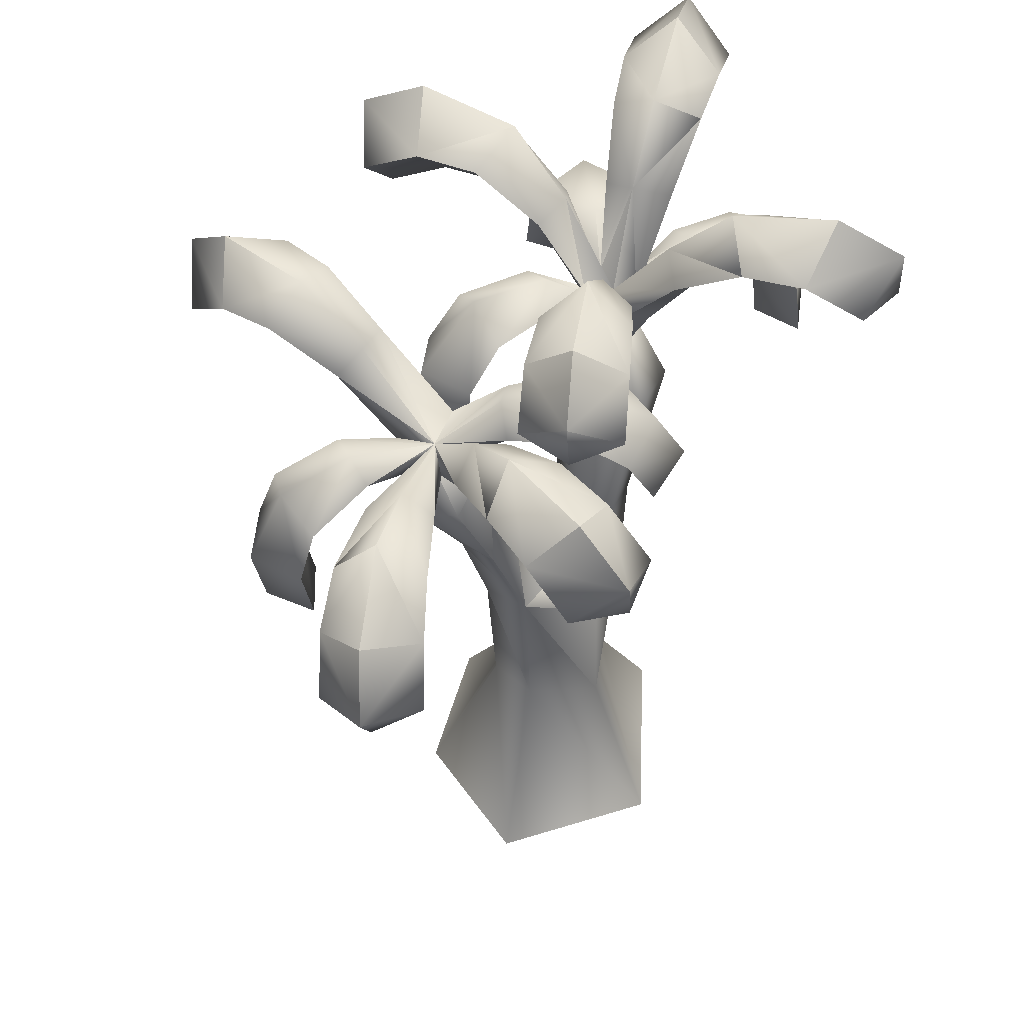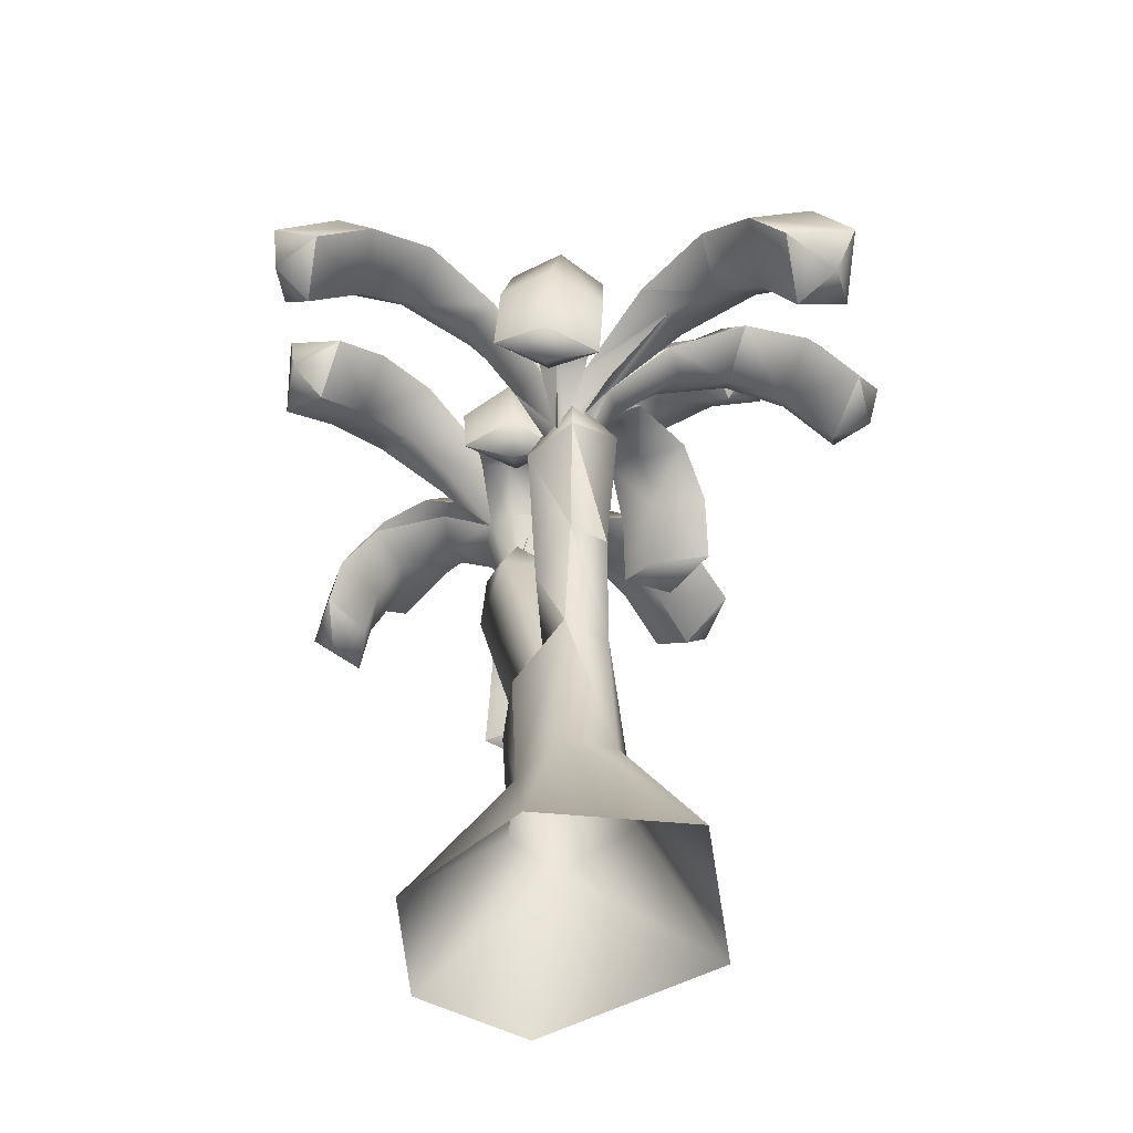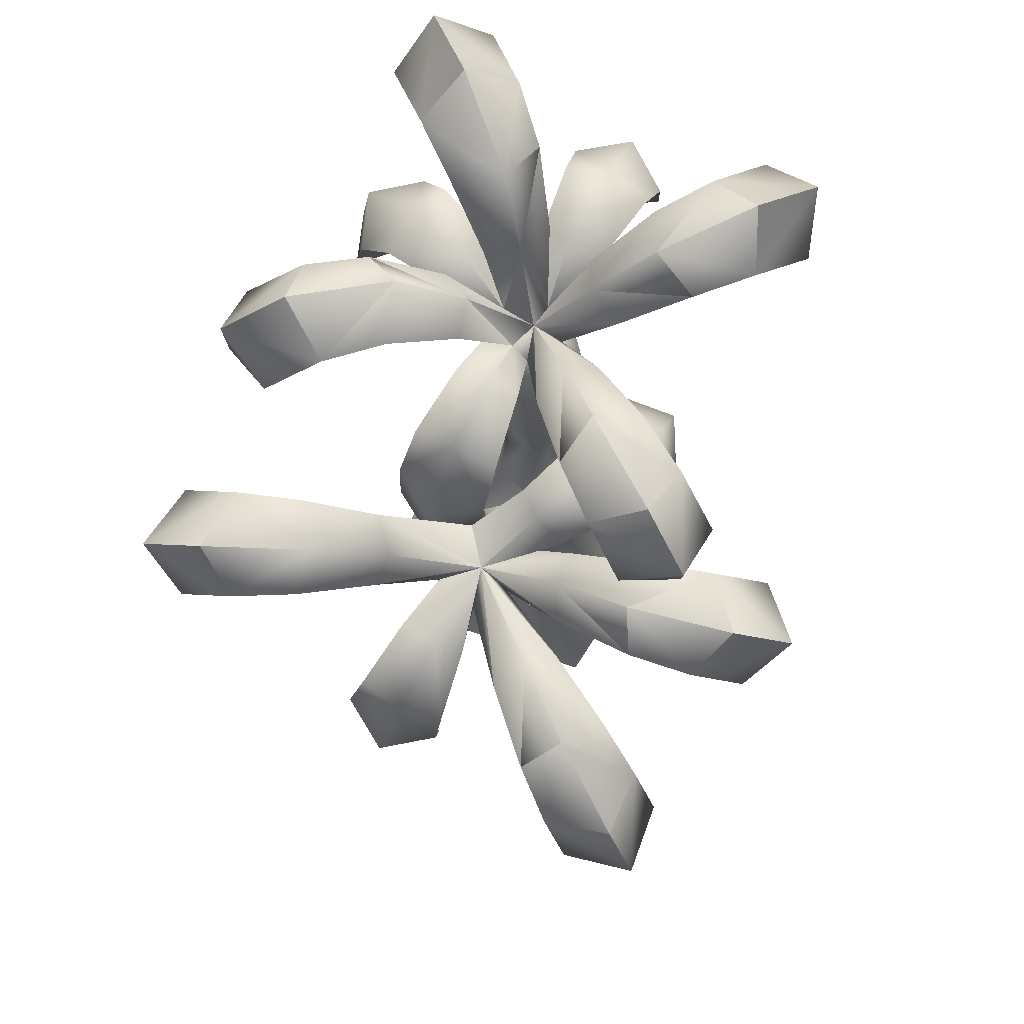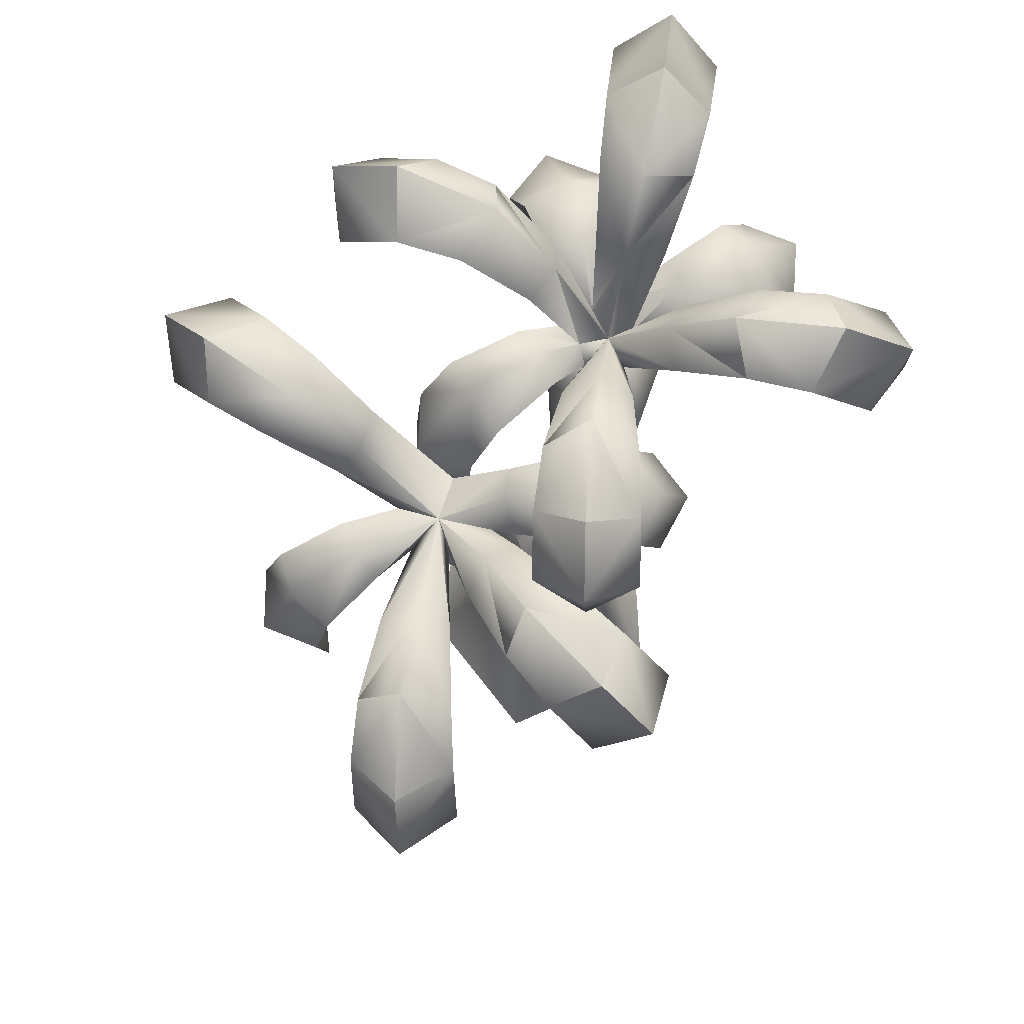
<metadata>
{"format":"obj","ext":"obj","renderer":"f3d","projection":"perspective","resolution":1024,"background":"white","views":[{"elev":48.9,"azim":106.0,"up":"+Y"},{"elev":-51.5,"azim":43.5,"up":"+Y"},{"elev":79.1,"azim":68.5,"up":"+Y"},{"elev":72.8,"azim":101.2,"up":"+Y"}]}
</metadata>
<code>
v -1.136 0.0221 0.1154
v -0.5827 0.0218 0.7906
v 0.4694 0.0223 0.7751
v 1.189 0.0223 -0.0607
v 0.4988 0.0217 -1.038
v -0.879 0.0231 -0.698
v -0.4909 1.106 -0.059
v -0.1166 1.133 0.2556
v 0.2947 1.189 0.2837
v 0.4866 1.219 -0.0583
v 0.2045 1.08 -0.5397
v -0.3789 0.9848 -0.4316
v -0.6291 2.218 -0.124
v -0.273 2.218 0.0587
v 0.0943 2.268 0.2371
v 0.3799 2.268 0.3247
v 0.4663 2.268 -0.0112
v 0.1127 1.961 -0.4948
v -0.5544 2.219 -0.5312
v 0.0276 2.101 -0.0952
v 0.651 2.977 0.1932
v 0.5659 2.983 0.4626
v 0.3906 3.271 0.1257
v 0.1489 2.876 0.3705
v 0.9299 3.725 0.3766
v 0.8582 3.599 0.7562
v 0.4707 3.923 0.2681
v 0.3307 3.827 0.6494
v 0.7485 4.106 0.6407
v -0.2517 2.783 -0.5034
v -0.5946 2.705 -0.5454
v -0.6761 2.685 -0.2273
v -0.1946 2.787 -0.228
v -0.3213 2.758 -0.0449
v -0.3264 3.895 -0.6654
v -0.8639 3.789 -0.735
v -1.016 3.864 -0.2439
v -0.3095 3.935 -0.24
v -0.5152 3.921 0.0411
v -0.4731 4.267 -0.4718
v -0.6484 4.384 -0.2741
v -0.835 4.285 -0.5016
v -0.9137 4.232 -0.1936
v -0.5153 4.233 -0.1132
v -0.075 1.967 0.3517
v 0.6851 3.871 0.6493
v 0.6103 3.873 0.6694
v 0.9755 4.13 0.7492
v 0.7452 4.25 0.5966
v 0.7062 4.184 0.9039
v 1.254 4.234 0.9377
v 1.137 4.374 1.1
v 0.9286 4.286 1.265
v 1.606 3.985 1.237
v 1.471 4.2 1.512
v 1.173 4.054 1.671
v 1.683 3.574 1.328
v 1.608 3.595 1.738
v 1.203 3.651 1.809
v 1.601 3.13 1.284
v 1.508 3.091 1.687
v 1.115 3.209 1.772
v 1.359 2.986 1.542
v 1.247 3.189 1.391
v 1.32 3.635 1.444
v 1.295 3.978 1.368
v 1.07 4.2 1.148
v 0.8434 4.067 0.8918
v 0.6493 3.751 0.684
v 0.6767 3.913 0.5689
v 0.9529 4.165 0.4843
v 1.541 4.421 0.3469
v 1.536 4.578 0.5782
v 1.593 4.4 0.8309
v 2.114 4.464 0.2195
v 2.155 4.74 0.5557
v 2.183 4.436 0.8621
v 2.502 4.252 0.1293
v 2.837 4.469 0.4639
v 2.579 4.221 0.8411
v 2.748 3.851 0.0606
v 3.113 4.008 0.3907
v 2.826 3.819 0.7823
v 2.924 3.704 0.3884
v 2.594 3.612 0.4166
v 2.35 4.013 0.4986
v 2.013 4.231 0.5481
v 1.659 4.289 0.6174
v 1.092 4.041 0.6301
v 0.7653 3.833 0.6069
v 0.5731 3.874 0.4219
v 0.7122 4.234 0.3008
v 0.9574 4.65 -0.0251
v 1.105 4.753 0.1887
v 1.345 4.561 0.256
v 1.252 4.899 -0.4691
v 1.496 5.109 -0.1731
v 1.767 4.781 -0.0958
v 1.474 4.845 -0.859
v 1.922 5.095 -0.7775
v 2.044 4.714 -0.4455
v 1.632 4.564 -1.209
v 2.104 4.77 -1.171
v 2.21 4.432 -0.7894
v 2.004 4.427 -1.158
v 1.808 4.229 -0.9557
v 1.661 4.507 -0.5984
v 1.444 4.591 -0.2673
v 1.247 4.517 0.0311
v 0.8939 4.1 0.3217
v 0.6752 3.804 0.4453
v 0.4706 3.901 0.4721
v 0.4459 4.303 0.5511
v 0.6545 4.645 1.342
v 0.5253 4.837 1.185
v 0.2225 4.761 1.149
v 0.555 4.876 1.873
v 0.367 5.218 1.676
v -0.0185 5.03 1.617
v 0.3959 4.817 2.292
v 0.0718 5.22 2.354
v -0.2394 4.988 2.008
v 0.2004 4.54 2.625
v -0.1548 4.9 2.728
v -0.4437 4.713 2.337
v -0.1989 4.555 2.643
v -0.1299 4.352 2.374
v 0.0536 4.633 2.036
v 0.2287 4.707 1.679
v 0.3313 4.637 1.336
v 0.4438 4.199 0.9137
v 0.5085 3.832 0.6499
v -0.6499 4.334 -0.2786
v -0.7139 4.237 -0.203
v -0.4499 4.666 -0.2248
v -0.5714 4.731 -0.1611
v -0.7415 4.632 -0.0562
v -0.1943 4.883 -0.0571
v -0.3532 5.002 0.0856
v -0.5275 4.879 0.2667
v 0.21 4.803 0.2675
v 0.0086 5.003 0.5104
v -0.2328 4.798 0.6969
v 0.3926 4.454 0.4319
v 0.3215 4.512 0.8207
v -0.0824 4.449 0.8917
v 0.4261 4.006 0.4416
v 0.3837 4 0.848
v -0.0283 4.001 0.923
v 0.2277 3.834 0.7101
v 0.1125 3.967 0.5466
v 0.0424 4.416 0.5307
v -0.0862 4.72 0.4056
v -0.3638 4.825 0.1599
v -0.5318 4.592 -0.0679
v -0.6131 4.204 -0.2216
v 0.4062 4.643 0.1476
v 0.639 4.715 0.1316
v 0.8473 4.561 0.0265
v 0.225 4.739 -0.3353
v 0.5641 4.884 -0.3948
v 0.8109 4.631 -0.4952
v 0.0576 4.496 -0.6457
v 0.3535 4.564 -0.9319
v 0.7071 4.377 -0.8216
v -0.0852 4.1 -0.8132
v 0.1959 4.109 -1.119
v 0.5732 3.979 -0.9916
v 0.1779 3.905 -1.009
v 0.2534 3.955 -0.747
v 0.4084 4.348 -0.5827
v 0.5204 4.576 -0.3371
v 0.6447 4.554 0.027
v 0.6086 4.255 0.236
v 0.5034 3.848 0.3011
v -0.5959 4.317 -0.3855
v -0.483 4.673 -0.5016
v -0.6458 4.748 -0.3525
v -0.1026 5.153 -0.6143
v -0.1774 5.282 -0.378
v -0.0448 5.141 -0.1307
v 0.3886 5.454 -0.7329
v 0.302 5.707 -0.3873
v 0.4652 5.437 -0.0908
v 0.8307 5.443 -0.825
v 1.033 5.775 -0.4793
v 0.9156 5.425 -0.1137
v 1.23 5.198 -0.9038
v 1.486 5.491 -0.5641
v 1.317 5.18 -0.1826
v 1.455 5.135 -0.5788
v 1.202 4.904 -0.5578
v 0.8036 5.148 -0.4658
v 0.4049 5.189 -0.4134
v 0.063 5.078 -0.3468
v -0.3311 4.601 -0.3495
v -0.5288 4.269 -0.3837
v -0.646 4.748 -0.3523
v -0.8456 4.723 -0.2027
v -0.6228 5.257 0.2152
v -0.8368 5.359 0.0671
v -1.099 5.196 0.1291
v -0.6835 5.582 0.7017
v -1.009 5.795 0.5031
v -1.315 5.501 0.5873
v -0.7267 5.593 1.151
v -1.145 5.893 1.224
v -1.426 5.504 1.024
v -0.7488 5.369 1.57
v -1.174 5.632 1.697
v -1.458 5.279 1.441
v -1.119 5.279 1.692
v -1.042 5.039 1.458
v -1.033 5.262 1.037
v -0.9681 5.286 0.6386
v -0.9196 5.16 0.299
v -0.7262 4.273 -0.4108
v -0.7537 4.654 -0.5015
v -0.8316 5.161 -0.8546
v -0.6046 5.284 -0.7475
v -0.3446 5.152 -0.8653
v -0.9033 5.497 -1.331
v -0.5694 5.743 -1.193
v -0.2566 5.486 -1.346
v -0.9515 5.52 -1.78
v -0.5896 5.866 -1.922
v -0.2352 5.507 -1.796
v -0.9891 5.305 -2.203
v -0.6277 5.616 -2.401
v -0.2628 5.293 -2.219
v -0.6432 5.259 -2.398
v -0.6458 5.009 -2.162
v -0.5948 5.223 -1.74
v -0.5821 5.234 -1.336
v -0.5486 5.098 -0.9982
v -0.5871 4.593 -0.6425
v -0.6384 4.248 -0.4743
v -0.8338 4.238 -0.3631
v -0.9801 4.632 -0.4029
v -1.242 4.883 -0.6542
v -1.078 5.002 -0.7914
v -0.8976 4.879 -0.9661
v -1.635 4.803 -0.993
v -1.425 5.003 -1.229
v -1.177 4.798 -1.407
v -1.828 4.454 -1.149
v -1.727 4.512 -1.55
v -1.32 4.449 -1.607
v -1.888 4.006 -1.176
v -1.788 4 -1.579
v -1.373 4.001 -1.64
v -1.687 3.834 -1.451
v -1.527 3.967 -1.268
v -1.458 4.416 -1.25
v -1.334 4.72 -1.121
v -1.065 4.825 -0.8652
v -0.9051 4.592 -0.6315
v -0.8293 4.204 -0.4751
v -1.108 5.334 -0.1605
v -0.9831 5.446 -0.3843
v -1.11 5.33 -0.6477
v -1.545 5.723 -0.0953
v -1.372 5.953 -0.4243
v -1.547 5.717 -0.7421
v -1.989 5.796 -0.0556
v -2.083 6.158 -0.4173
v -1.991 5.79 -0.7722
v -2.434 5.631 -0.0281
v -2.588 5.965 -0.3906
v -2.436 5.625 -0.7546
v -2.627 5.609 -0.3781
v -2.42 5.334 -0.373
v -1.975 5.499 -0.4139
v -1.573 5.464 -0.4187
v -1.252 5.29 -0.4467
v -1.077 4.883 0.1211
v -1.168 5.002 -0.0719
v -1.292 4.879 -0.2907
v -1.504 4.803 0.4156
v -1.679 5.003 0.1531
v -1.788 4.798 -0.1316
v -1.704 4.454 0.5634
v -2.066 4.512 0.364
v -2.018 4.449 -0.0433
v -1.745 4.006 0.6148
v -2.11 4 0.4158
v -2.063 4.001 -0.0004
v -1.96 3.834 0.3508
v -1.743 3.967 0.2423
v -1.708 4.416 0.1796
v -1.551 4.72 0.0921
v -1.236 4.825 -0.1034
v -0.9698 4.592 -0.1991
v -0.7993 4.204 -0.2329
o Object_1
g Object_1
f 26 25 29
f 1 2 7
f 8 7 2
f 2 3 8
f 3 9 8
f 3 4 9
f 4 10 9
f 4 5 10
f 5 11 10
f 6 12 5
f 12 11 5
f 6 1 12
f 1 7 12
f 13 45 14
f 45 16 15
f 9 10 16
f 10 17 16
f 10 11 17
f 11 18 17
f 12 7 19
f 7 13 19
f 41 40 42
f 17 18 20
f 43 41 42
f 27 29 25
f 41 44 40
f 44 41 43
f 16 17 22
f 22 17 21
f 20 15 23
f 15 24 23
f 22 24 16
f 24 15 16
f 20 23 17
f 17 23 21
f 25 21 27
f 21 23 27
f 25 26 21
f 21 26 22
f 24 28 23
f 28 27 23
f 24 22 28
f 22 26 28
f 27 28 29
f 28 26 29
f 45 15 20
f 30 18 31
f 19 31 18
f 13 32 19
f 32 31 19
f 18 30 20
f 30 33 20
f 14 34 13
f 34 32 13
f 20 33 14
f 33 34 14
f 35 30 36
f 30 31 36
f 37 36 32
f 36 31 32
f 38 33 35
f 33 30 35
f 39 37 34
f 32 34 37
f 34 33 39
f 33 38 39
f 36 42 35
f 42 40 35
f 36 37 42
f 37 43 42
f 35 40 38
f 40 44 38
f 37 39 43
f 39 44 43
f 38 44 39
f 14 45 20
f 7 8 13
f 8 45 13
f 9 16 8
f 8 16 45
f 12 19 11
f 11 19 18
f 69 46 68
f 68 46 48
f 52 51 49
f 48 49 51
f 52 49 53
f 49 50 53
f 51 67 48
f 67 68 48
f 55 54 52
f 51 52 54
f 55 52 56
f 52 53 56
f 54 66 51
f 66 67 51
f 58 57 55
f 54 55 57
f 58 55 59
f 55 56 59
f 57 65 54
f 65 66 54
f 58 61 57
f 57 61 60
f 58 59 61
f 59 62 61
f 57 60 65
f 64 65 60
f 63 61 62
f 60 61 63
f 63 64 60
f 63 62 64
f 64 62 65
f 62 59 65
f 59 56 65
f 56 66 65
f 56 53 66
f 53 67 66
f 53 50 67
f 50 68 67
f 69 68 47
f 50 47 68
f 71 89 70
f 89 90 70
f 73 72 49
f 71 49 72
f 73 49 74
f 49 48 74
f 72 88 71
f 88 89 71
f 76 75 73
f 72 73 75
f 76 73 77
f 73 74 77
f 75 87 72
f 87 88 72
f 79 78 76
f 75 76 78
f 79 76 80
f 76 77 80
f 78 86 75
f 86 87 75
f 79 82 78
f 78 82 81
f 79 80 82
f 80 83 82
f 85 86 81
f 86 78 81
f 84 82 83
f 81 82 84
f 84 85 81
f 84 83 85
f 85 83 86
f 83 80 86
f 80 77 86
f 77 87 86
f 77 74 87
f 74 88 87
f 74 48 88
f 48 89 88
f 48 46 89
f 46 90 89
f 92 110 91
f 110 111 91
f 94 93 49
f 92 49 93
f 94 49 95
f 49 71 95
f 93 109 92
f 109 110 92
f 97 96 94
f 93 94 96
f 97 94 98
f 94 95 98
f 96 108 93
f 108 109 93
f 100 99 97
f 96 97 99
f 100 97 101
f 97 98 101
f 99 107 96
f 107 108 96
f 100 103 99
f 99 103 102
f 100 101 103
f 101 104 103
f 106 107 102
f 107 99 102
f 105 103 104
f 102 103 105
f 105 106 102
f 105 104 106
f 106 104 107
f 104 101 107
f 101 98 107
f 98 108 107
f 98 95 108
f 95 109 108
f 95 71 109
f 71 110 109
f 110 71 111
f 71 70 111
f 132 47 131
f 131 47 50
f 115 114 49
f 50 49 114
f 115 49 116
f 49 113 116
f 114 130 50
f 130 131 50
f 118 117 115
f 114 115 117
f 119 118 116
f 115 116 118
f 117 129 114
f 129 130 114
f 121 120 118
f 117 118 120
f 121 118 122
f 118 119 122
f 120 128 117
f 128 129 117
f 121 124 120
f 120 124 123
f 121 122 124
f 122 125 124
f 127 128 123
f 128 120 123
f 126 124 125
f 123 124 126
f 126 127 123
f 126 125 127
f 127 125 128
f 125 122 128
f 122 119 128
f 119 129 128
f 116 130 119
f 119 130 129
f 116 113 130
f 113 131 130
f 113 112 131
f 112 132 131
f 155 156 135
f 156 133 135
f 139 138 136
f 135 136 138
f 137 140 136
f 136 140 139
f 138 154 135
f 154 155 135
f 142 141 139
f 138 139 141
f 142 139 143
f 139 140 143
f 141 153 138
f 153 154 138
f 145 144 142
f 141 142 144
f 145 142 146
f 142 143 146
f 144 152 141
f 152 153 141
f 145 148 144
f 144 148 147
f 145 146 148
f 146 149 148
f 144 147 152
f 151 152 147
f 150 148 149
f 147 148 150
f 150 151 147
f 150 149 151
f 151 149 152
f 149 146 152
f 146 143 152
f 143 153 152
f 143 140 153
f 140 154 153
f 140 137 154
f 137 155 154
f 155 137 156
f 137 134 156
f 174 175 113
f 175 112 113
f 158 157 49
f 113 49 157
f 158 49 159
f 49 92 159
f 157 173 113
f 173 174 113
f 160 157 161
f 157 158 161
f 161 158 162
f 158 159 162
f 160 172 157
f 172 173 157
f 164 163 161
f 160 161 163
f 164 161 165
f 161 162 165
f 163 171 160
f 171 172 160
f 164 167 163
f 163 167 166
f 164 165 167
f 165 168 167
f 163 166 171
f 170 171 166
f 169 167 168
f 166 167 169
f 169 170 166
f 169 168 170
f 170 168 171
f 168 165 171
f 165 162 171
f 162 172 171
f 162 159 172
f 159 173 172
f 159 92 173
f 92 174 173
f 175 174 91
f 92 91 174
f 176 177 197
f 196 197 177
f 180 179 178
f 177 178 179
f 180 178 181
f 178 135 181
f 179 195 177
f 195 196 177
f 183 182 180
f 179 180 182
f 183 180 184
f 180 181 184
f 182 194 179
f 194 195 179
f 186 185 183
f 182 183 185
f 186 183 187
f 183 184 187
f 185 193 182
f 193 194 182
f 186 189 185
f 185 189 188
f 186 187 189
f 187 190 189
f 192 193 188
f 193 185 188
f 191 189 190
f 188 189 191
f 191 192 188
f 191 190 192
f 192 190 193
f 190 187 193
f 187 184 193
f 184 194 193
f 184 181 194
f 181 195 194
f 181 135 195
f 135 196 195
f 133 197 135
f 135 197 196
f 198 201 136
f 136 201 200
f 198 199 201
f 199 202 201
f 216 137 200
f 137 136 200
f 204 203 201
f 200 201 203
f 204 201 205
f 201 202 205
f 203 215 200
f 215 216 200
f 207 206 204
f 203 204 206
f 207 204 208
f 204 205 208
f 206 214 203
f 214 215 203
f 207 210 206
f 206 210 209
f 207 208 210
f 208 211 210
f 213 214 209
f 214 206 209
f 212 210 211
f 209 210 212
f 212 213 209
f 212 211 213
f 213 211 214
f 211 208 214
f 208 205 214
f 205 215 214
f 205 202 215
f 202 216 215
f 216 202 137
f 202 199 137
f 218 236 217
f 236 237 217
f 220 219 178
f 218 178 219
f 220 178 221
f 178 177 221
f 219 235 218
f 235 236 218
f 223 222 220
f 219 220 222
f 223 220 224
f 220 221 224
f 222 234 219
f 234 235 219
f 226 225 223
f 222 223 225
f 226 223 227
f 223 224 227
f 225 233 222
f 233 234 222
f 226 229 225
f 225 229 228
f 226 227 229
f 227 230 229
f 232 233 228
f 233 225 228
f 231 229 230
f 228 229 231
f 231 232 228
f 231 230 232
f 232 230 233
f 230 227 233
f 227 224 233
f 224 234 233
f 224 221 234
f 221 235 234
f 221 177 235
f 177 236 235
f 236 177 237
f 177 176 237
f 239 257 238
f 257 258 238
f 218 241 239
f 239 241 240
f 218 242 241
f 240 256 239
f 256 257 239
f 244 243 241
f 240 241 243
f 244 241 245
f 241 242 245
f 243 255 240
f 255 256 240
f 247 246 244
f 243 244 246
f 247 244 248
f 244 245 248
f 246 254 243
f 254 255 243
f 247 250 246
f 246 250 249
f 247 248 250
f 248 251 250
f 246 249 254
f 253 254 249
f 252 250 251
f 249 250 252
f 252 253 249
f 252 251 253
f 253 251 254
f 251 248 254
f 248 245 254
f 245 255 254
f 245 242 255
f 242 256 255
f 218 257 242
f 242 257 256
f 258 257 217
f 218 217 257
f 198 260 199
f 199 260 259
f 261 260 218
f 198 218 260
f 275 239 259
f 239 199 259
f 263 262 260
f 259 260 262
f 263 260 264
f 260 261 264
f 262 274 259
f 274 275 259
f 266 265 263
f 262 263 265
f 266 263 267
f 263 264 267
f 265 273 262
f 273 274 262
f 266 269 265
f 265 269 268
f 266 267 269
f 267 270 269
f 272 273 268
f 273 265 268
f 271 269 270
f 268 269 271
f 271 272 268
f 271 270 272
f 272 270 273
f 270 267 273
f 267 264 273
f 264 274 273
f 261 275 264
f 264 275 274
f 218 239 261
f 261 239 275
f 134 137 294
f 293 294 137
f 137 199 276
f 199 277 276
f 277 199 278
f 199 239 278
f 276 292 137
f 292 293 137
f 280 279 277
f 276 277 279
f 280 277 281
f 277 278 281
f 279 291 276
f 291 292 276
f 283 282 280
f 279 280 282
f 283 280 284
f 280 281 284
f 282 290 279
f 290 291 279
f 283 286 282
f 282 286 285
f 283 284 286
f 284 287 286
f 282 285 290
f 289 290 285
f 288 286 287
f 285 286 288
f 288 289 285
f 288 287 289
f 289 287 290
f 287 284 290
f 284 281 290
f 281 291 290
f 281 278 291
f 278 292 291
f 278 239 292
f 239 293 292
f 239 238 293
f 238 294 293
f 135 178 136

</code>
